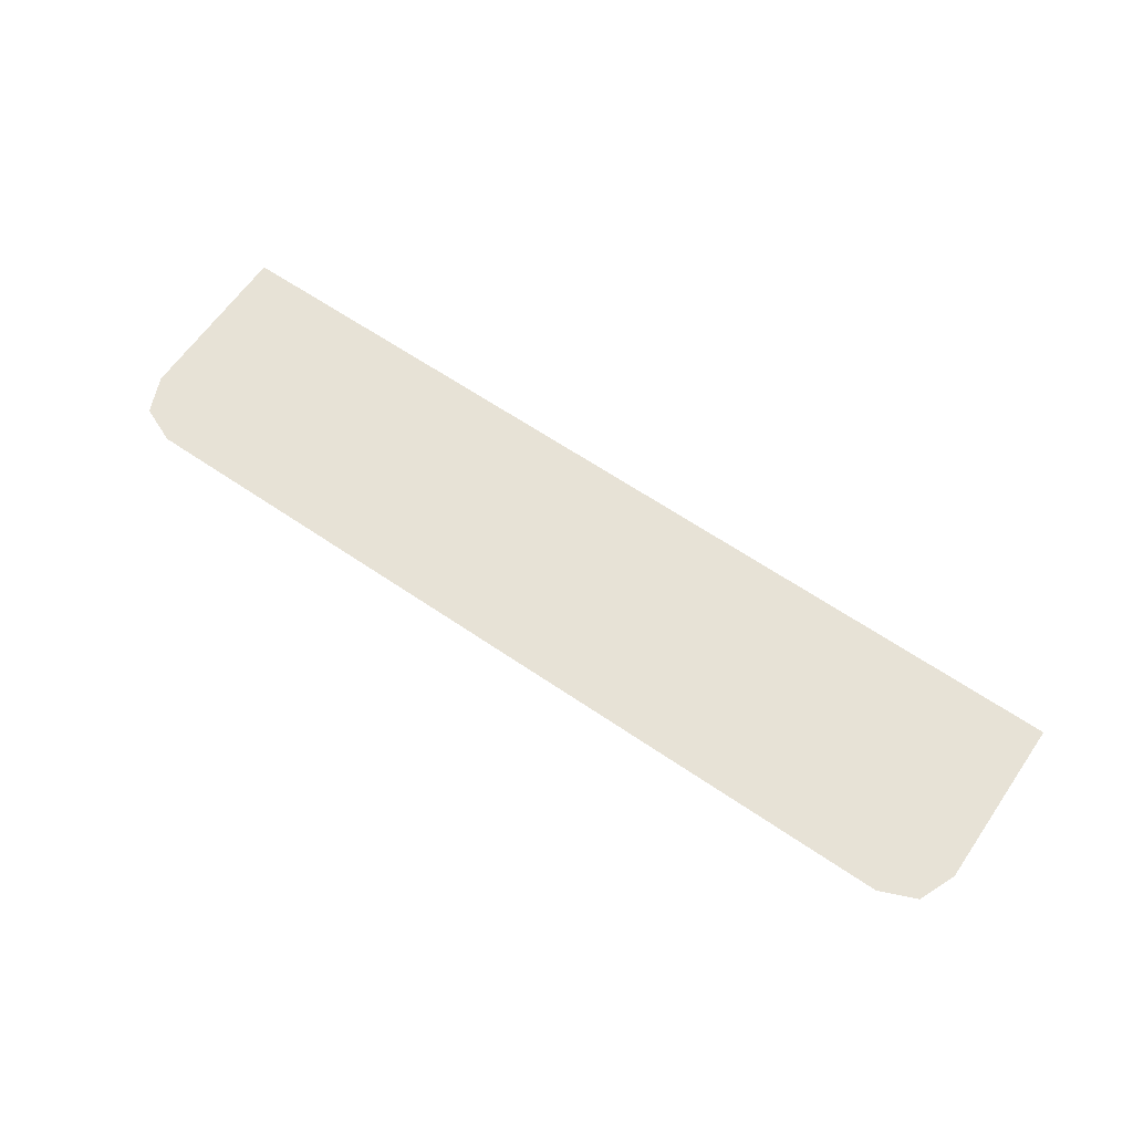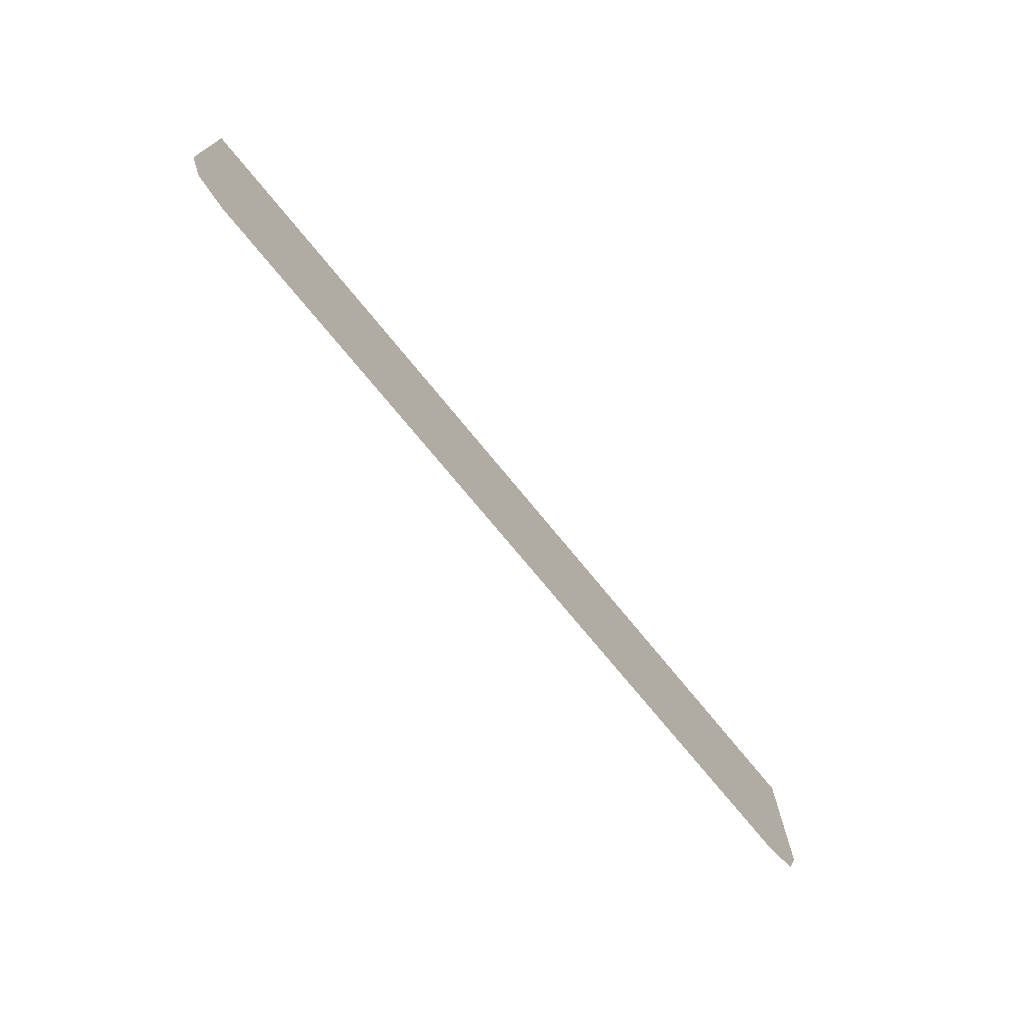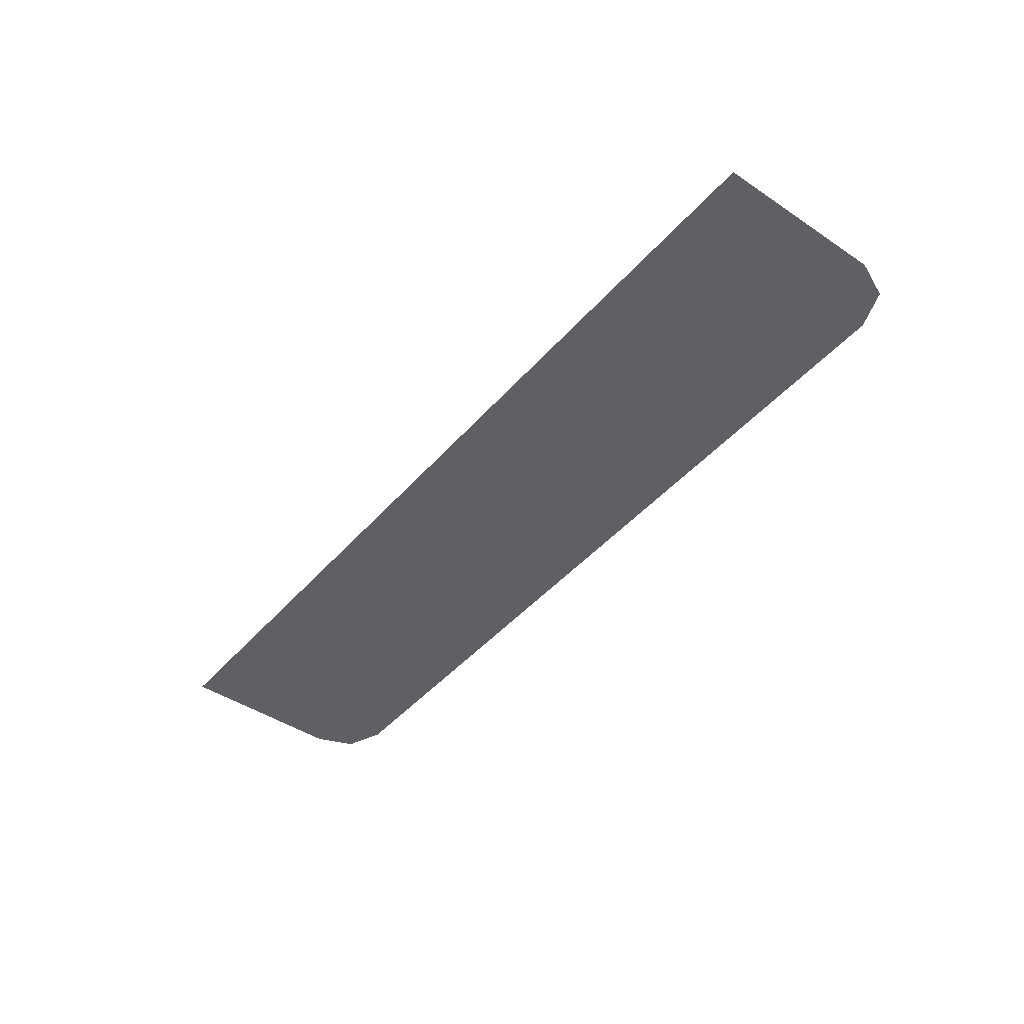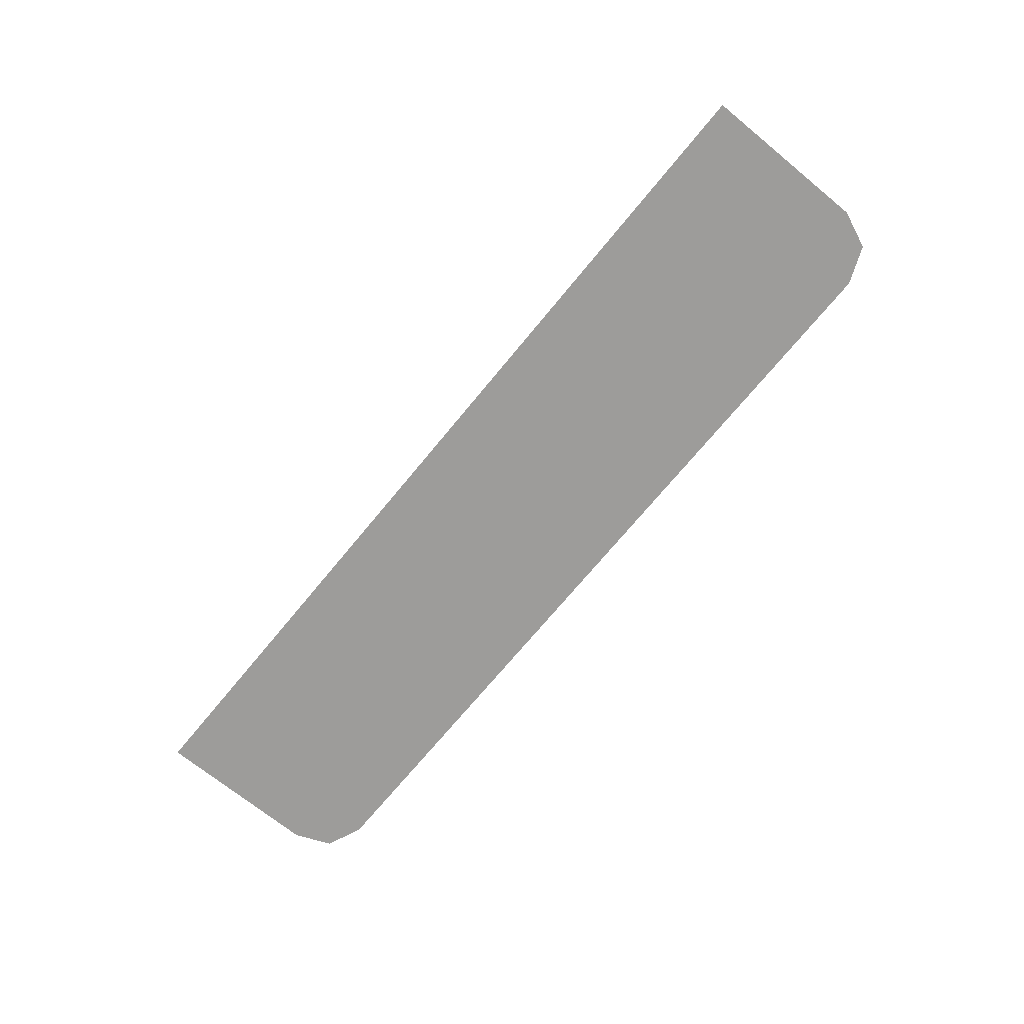
<metadata>
{"format":"obj","ext":"obj","renderer":"f3d","projection":"perspective","resolution":1024,"background":"white","views":[{"elev":63.3,"azim":-145.4,"up":"+Y"},{"elev":-72.6,"azim":-50.9,"up":"+Z"},{"elev":-44.6,"azim":52.1,"up":"+Y"},{"elev":-70.3,"azim":50.7,"up":"+Y"}]}
</metadata>
<code>
v -0.9 -0.0125 0.4875
v -0.8707 -0.0125 0.4168
v -0.8 -0.0125 0.3875
v 0.8 -0.0125 0.3875
v 0.8707 -0.0125 0.4168
v 0.9 -0.0125 0.4875
v -0.9 -0.0125 0.814
v -0.9 -0.0125 0.4875
v -0.8 -0.0125 0.3875
v -0.9 -0.0125 0.814
v -0.8 -0.0125 0.3875
v -0.45 -0.0125 0.3875
v -0.45 -0.0125 0.814
v 0.45 -0.0125 0.814
v 0.45 -0.0125 0.3875
v 0.8 -0.0125 0.3875
v 0.9 -0.0125 0.814
v 0.9 -0.0125 0.814
v 0.8 -0.0125 0.3875
v 0.9 -0.0125 0.4875
v -0.45 -0.0125 0.814
v -0.45 -0.0125 0.3875
v 0.45 -0.0125 0.3875
v 0.45 -0.0125 0.814
g mesh7245519
f 1 2 3
g mesh7245521
f 4 5 6
f 7 8 9
f 10 11 12
f 12 13 10
f 14 15 16
f 16 17 14
f 18 19 20
f 21 22 23
f 23 24 21

</code>
